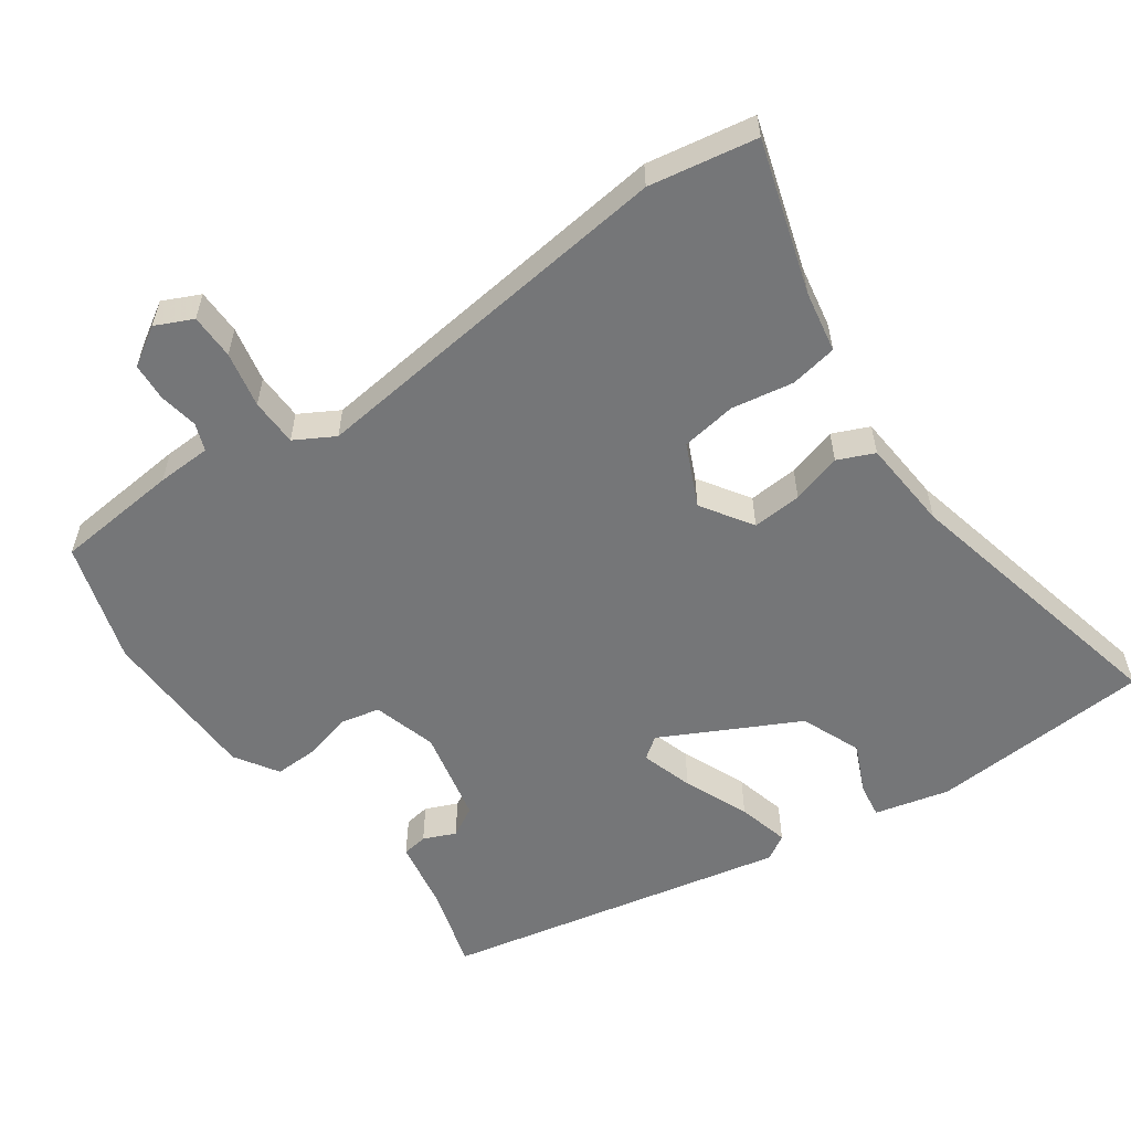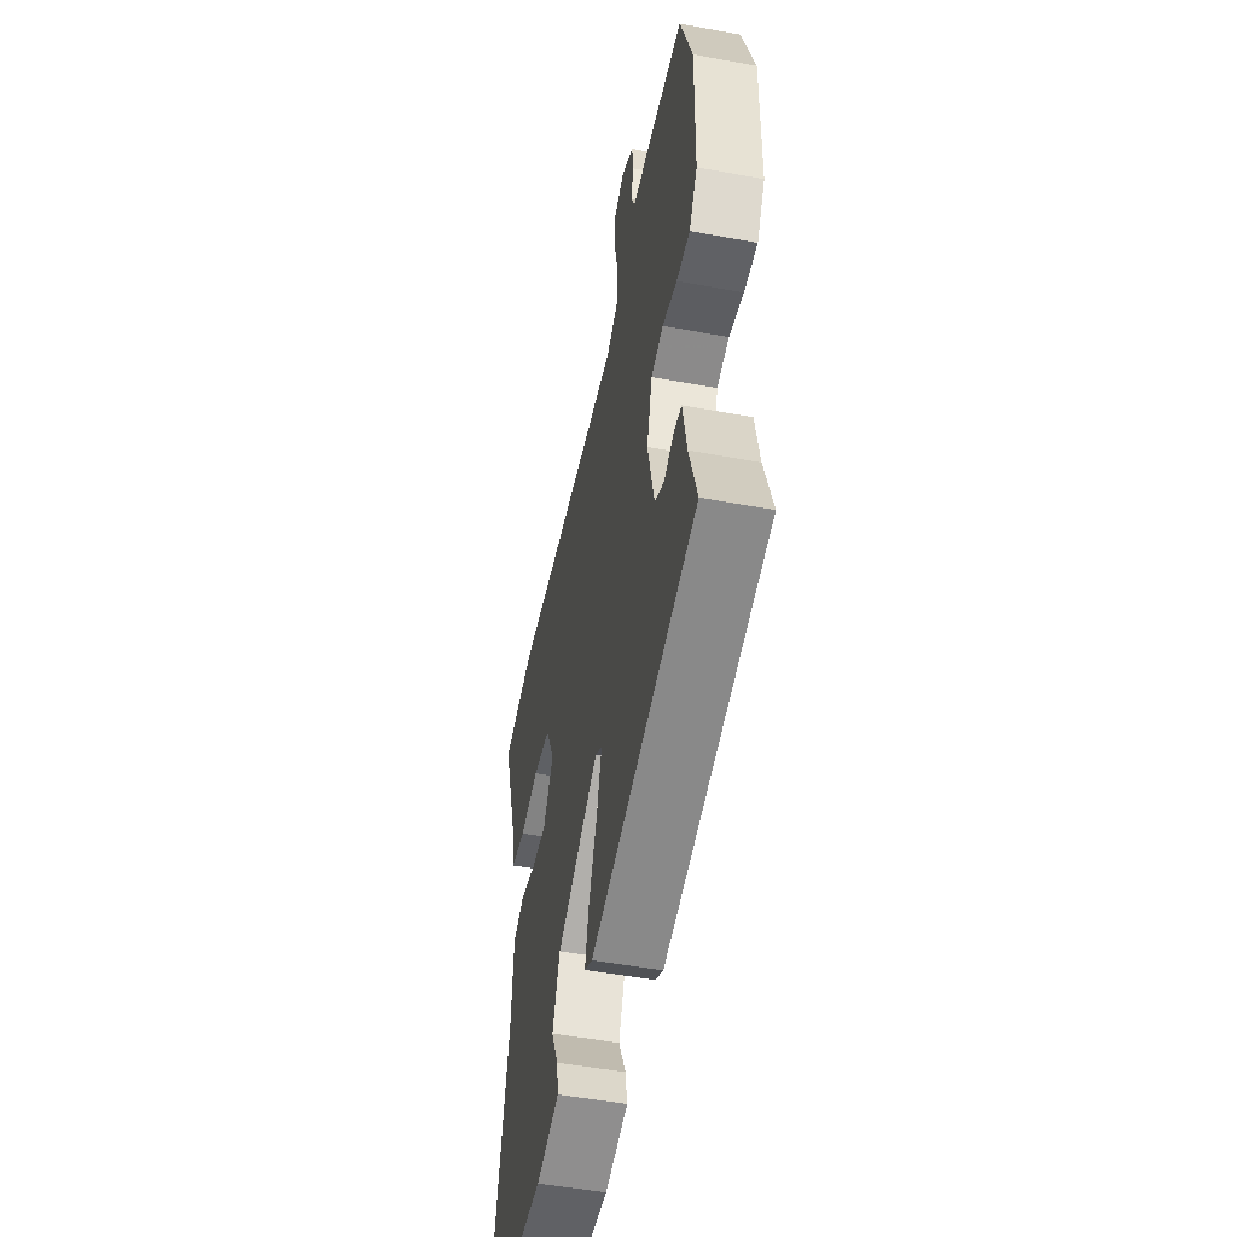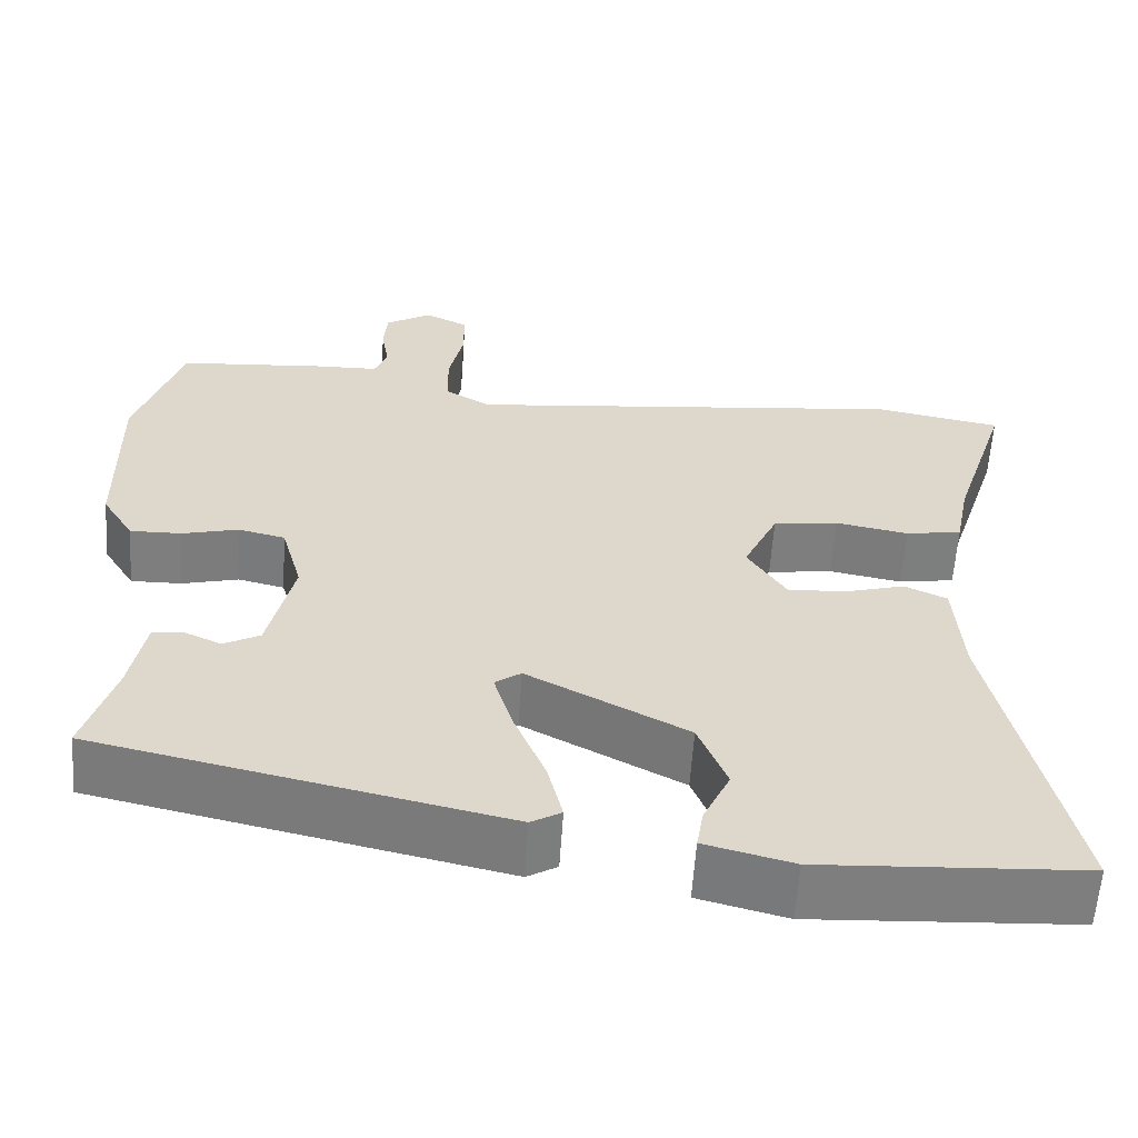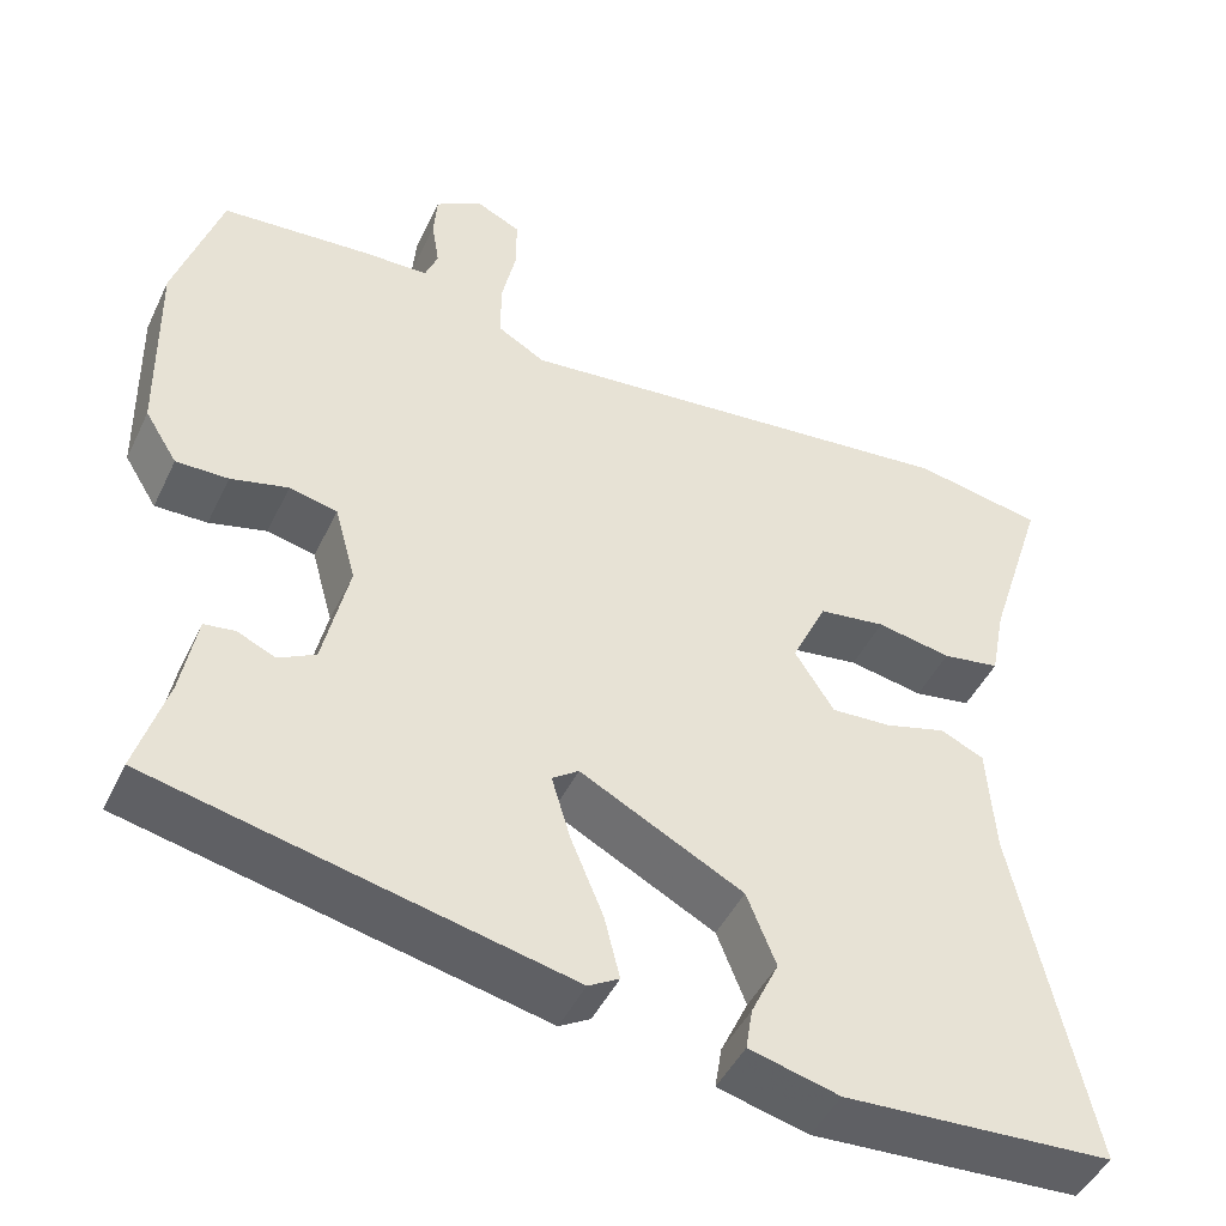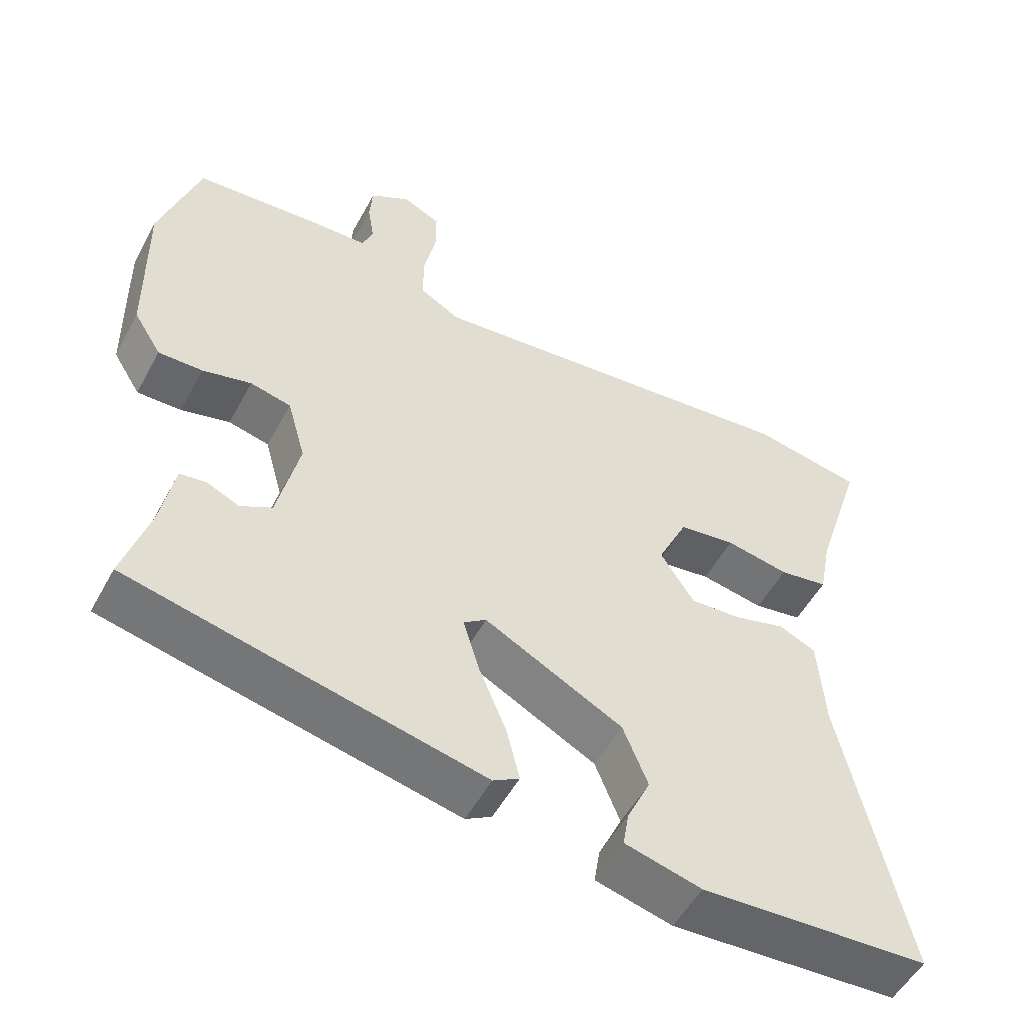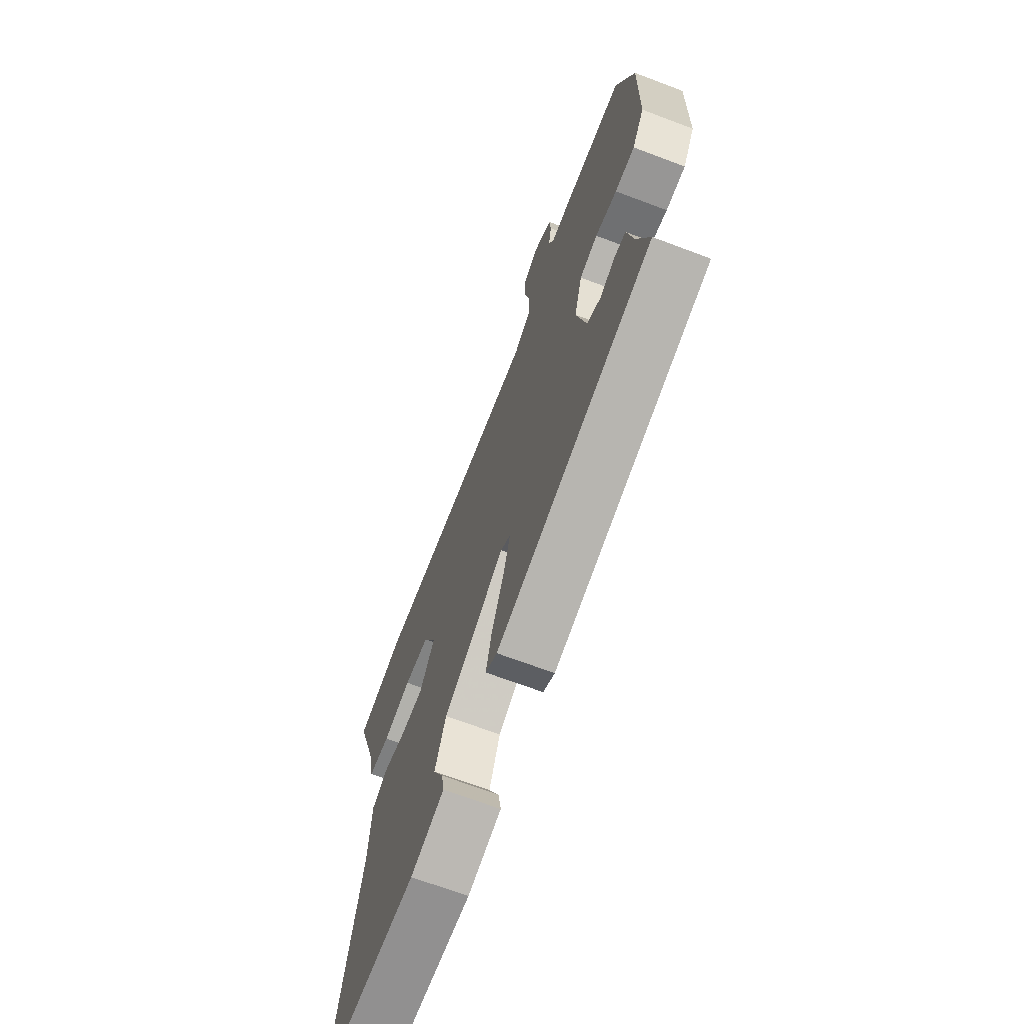
<metadata>
{"format":"obj","ext":"obj","renderer":"f3d","projection":"perspective","resolution":1024,"background":"white","views":[{"elev":-56.8,"azim":35.8,"up":"+Y"},{"elev":-50.6,"azim":-101.5,"up":"+Z"},{"elev":-59.5,"azim":-3.8,"up":"+Z"},{"elev":-46.1,"azim":-24.6,"up":"+Z"},{"elev":-52.6,"azim":-27.9,"up":"+Z"},{"elev":-68.8,"azim":-110.7,"up":"+Z"}]}
</metadata>
<code>
v 0.445 0.07 0.51
v 0.596 0.07 0.482
v 0.528 0.07 0.27
v 0.511 0.07 0.183
v 0.444 0.07 0.172
v 0.357 0.07 0.188
v 0.279 0.07 0.177
v 0.238 0.07 0.09
v 0.284 0.07 0.018
v 0.354 0.07 0.022
v 0.425 0.07 0.042
v 0.476 0.07 0.019
v 0.485 0.07 -0.11
v 0.572 0.07 -0.51
v 0.259 0.07 -0.527
v 0.154 0.07 -0.5
v 0.162 0.07 -0.451
v 0.194 0.07 -0.383
v 0.16 0.07 -0.298
v -0.03 0.07 -0.198
v -0.061 0.07 -0.22
v -0.039 0.07 -0.294
v -0.001 0.07 -0.386
v 0.017 0.07 -0.459
v -0.019 0.07 -0.48
v -0.503 0.07 -0.373
v -0.467 0.07 -0.254
v -0.449 0.07 -0.157
v -0.413 0.07 -0.152
v -0.368 0.07 -0.172
v -0.325 0.07 -0.149
v -0.295 0.07 -0.017
v -0.32 0.07 0.073
v -0.376 0.07 0.086
v -0.443 0.07 0.069
v -0.504 0.07 0.068
v -0.542 0.07 0.129
v -0.546 0.07 0.356
v -0.492 0.07 0.525
v -0.317 0.07 0.539
v -0.241 0.07 0.541
v -0.226 0.07 0.579
v -0.235 0.07 0.635
v -0.231 0.07 0.688
v -0.176 0.07 0.721
v -0.124 0.07 0.696
v -0.124 0.07 0.632
v -0.141 0.07 0.554
v -0.14 0.07 0.487
v -0.085 0.07 0.455
v 0.445 0 0.51
v 0.596 0 0.482
v 0.528 0 0.27
v 0.511 0 0.183
v 0.444 0 0.172
v 0.357 0 0.188
v 0.279 0 0.177
v 0.238 0 0.09
v 0.284 0 0.018
v 0.354 0 0.022
v 0.425 0 0.042
v 0.476 0 0.019
v 0.485 0 -0.11
v 0.572 0 -0.51
v 0.259 0 -0.527
v 0.154 0 -0.5
v 0.162 0 -0.451
v 0.194 0 -0.383
v 0.16 0 -0.298
v -0.03 0 -0.198
v -0.061 0 -0.22
v -0.039 0 -0.294
v -0.001 0 -0.386
v 0.017 0 -0.459
v -0.019 0 -0.48
v -0.503 0 -0.373
v -0.467 0 -0.254
v -0.449 0 -0.157
v -0.413 0 -0.152
v -0.368 0 -0.172
v -0.325 0 -0.149
v -0.295 0 -0.017
v -0.32 0 0.073
v -0.376 0 0.086
v -0.443 0 0.069
v -0.504 0 0.068
v -0.542 0 0.129
v -0.546 0 0.356
v -0.492 0 0.525
v -0.317 0 0.539
v -0.241 0 0.541
v -0.226 0 0.579
v -0.235 0 0.635
v -0.231 0 0.688
v -0.176 0 0.721
v -0.124 0 0.696
v -0.124 0 0.632
v -0.141 0 0.554
v -0.14 0 0.487
v -0.085 0 0.455
f 46 47 48
f 45 46 48
f 44 45 48
f 43 44 48
f 42 43 48
f 41 42 48 49
f 41 49 50
f 40 41 50
f 39 40 50
f 38 39 50
f 37 38 50
f 36 37 50
f 35 36 50
f 34 35 50
f 27 28 29 30
f 27 30 31
f 26 27 31
f 25 26 31
f 24 25 31
f 23 24 31
f 22 23 31
f 21 22 31 32
f 16 17 18
f 15 16 18
f 14 15 18
f 13 14 18
f 13 18 19
f 12 13 19
f 11 12 19
f 10 11 19
f 9 10 19 20
f 3 4 5 6
f 3 6 7
f 2 3 7
f 1 2 7
f 50 1 7
f 34 50 7
f 33 34 7
f 33 7 8
f 32 33 8
f 21 32 8
f 20 21 8
f 8 9 20
f 98 97 96
f 98 96 95
f 98 95 94
f 98 94 93
f 98 93 92
f 99 98 92 91
f 100 99 91
f 100 91 90
f 100 90 89
f 100 89 88
f 100 88 87
f 100 87 86
f 100 86 85
f 100 85 84
f 80 79 78 77
f 81 80 77
f 81 77 76
f 81 76 75
f 81 75 74
f 81 74 73
f 81 73 72
f 82 81 72 71
f 68 67 66
f 68 66 65
f 68 65 64
f 68 64 63
f 69 68 63
f 69 63 62
f 69 62 61
f 69 61 60
f 70 69 60 59
f 56 55 54 53
f 57 56 53
f 57 53 52
f 57 52 51
f 57 51 100
f 57 100 84
f 57 84 83
f 58 57 83
f 58 83 82
f 58 82 71
f 58 71 70
f 70 59 58
f 1 51 52 2
f 2 52 53 3
f 3 53 54 4
f 4 54 55 5
f 5 55 56 6
f 6 56 57 7
f 7 57 58 8
f 8 58 59 9
f 9 59 60 10
f 10 60 61 11
f 11 61 62 12
f 12 62 63 13
f 13 63 64 14
f 14 64 65 15
f 15 65 66 16
f 16 66 67 17
f 17 67 68 18
f 18 68 69 19
f 19 69 70 20
f 20 70 71 21
f 21 71 72 22
f 22 72 73 23
f 23 73 74 24
f 24 74 75 25
f 25 75 76 26
f 26 76 77 27
f 27 77 78 28
f 28 78 79 29
f 29 79 80 30
f 30 80 81 31
f 31 81 82 32
f 32 82 83 33
f 33 83 84 34
f 34 84 85 35
f 35 85 86 36
f 36 86 87 37
f 37 87 88 38
f 38 88 89 39
f 39 89 90 40
f 40 90 91 41
f 41 91 92 42
f 42 92 93 43
f 43 93 94 44
f 44 94 95 45
f 45 95 96 46
f 46 96 97 47
f 47 97 98 48
f 48 98 99 49
f 49 99 100 50
f 50 100 51 1

</code>
